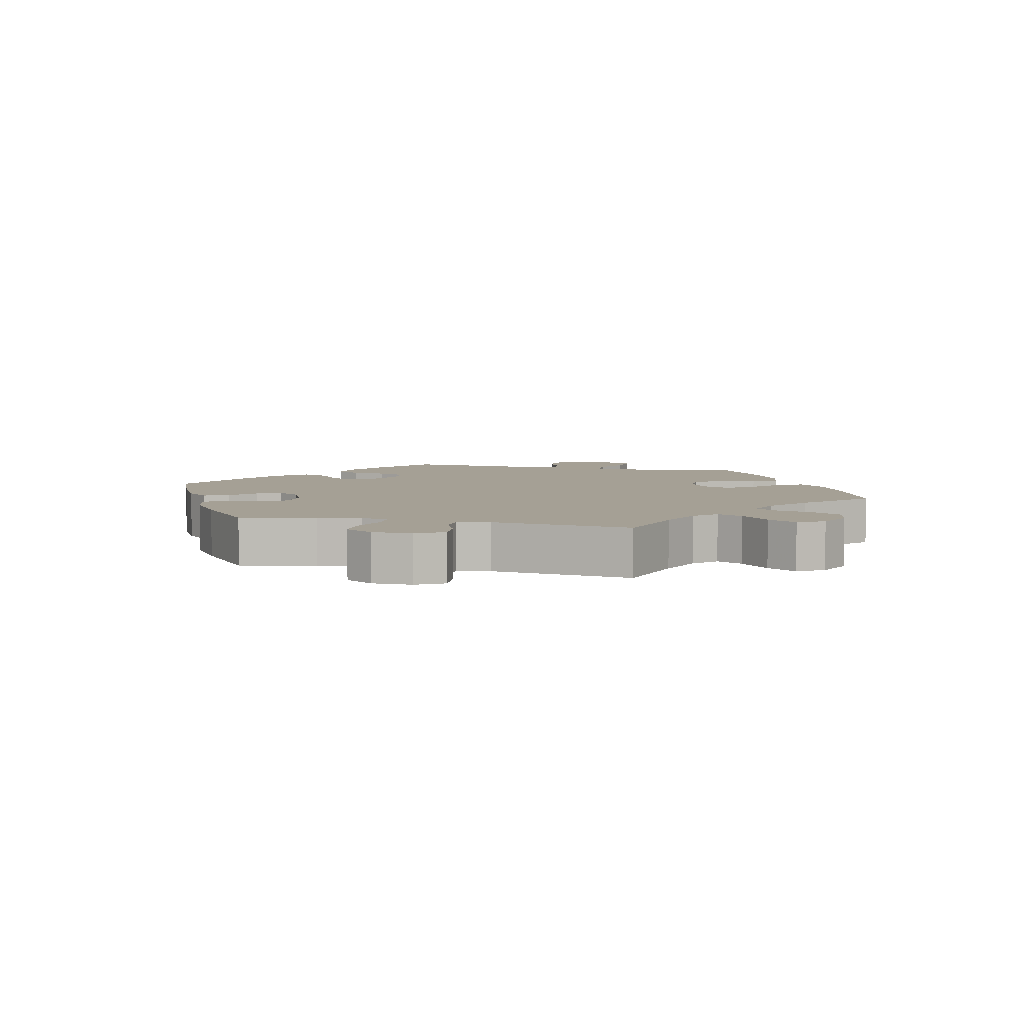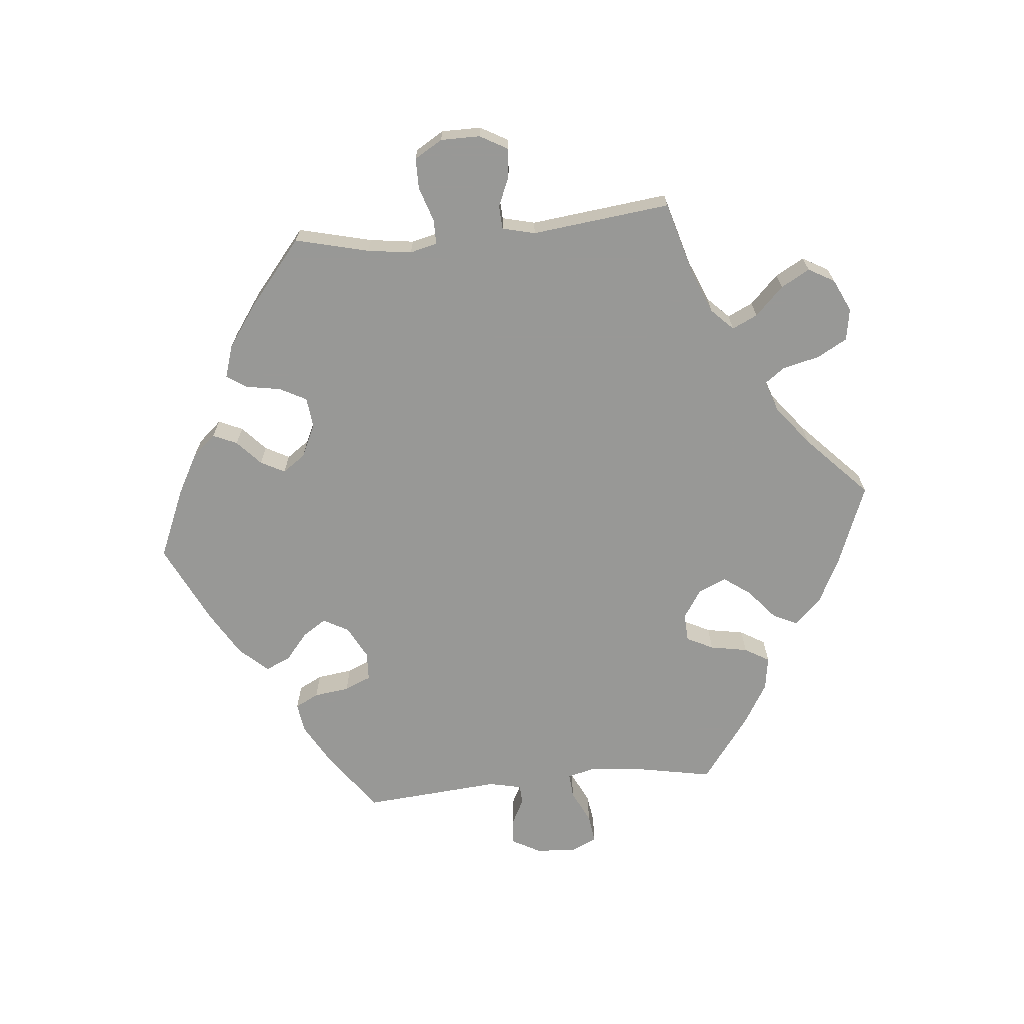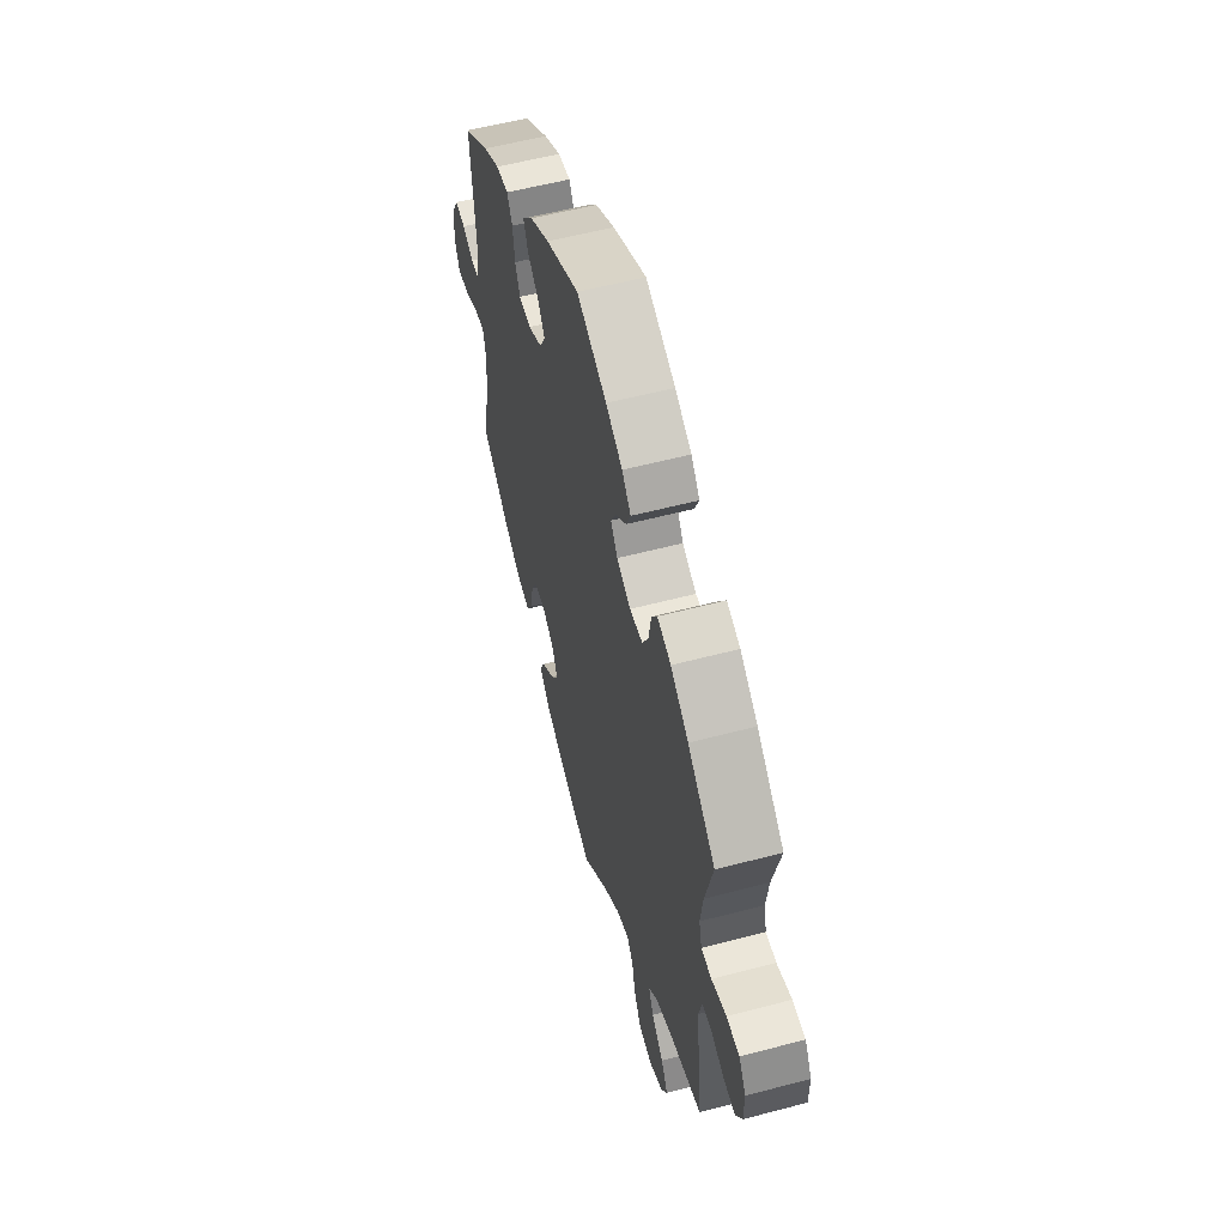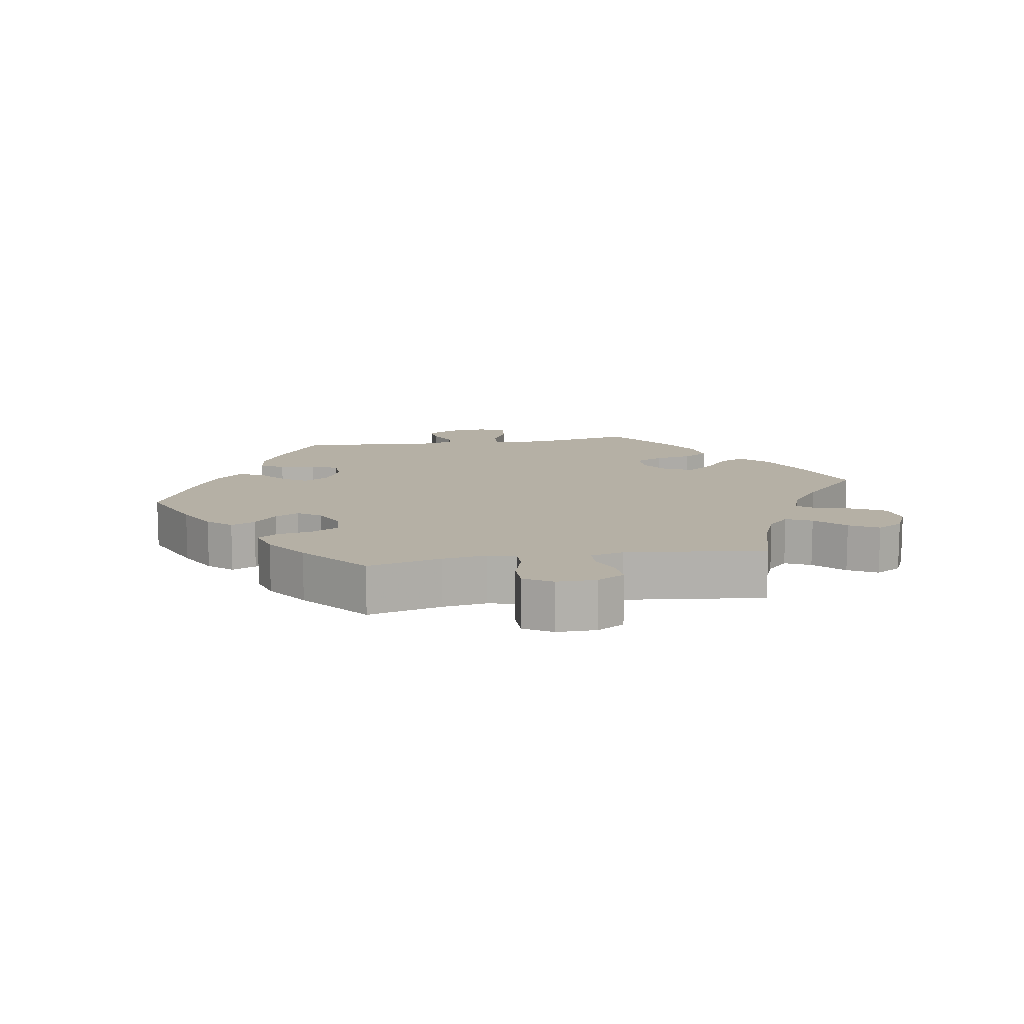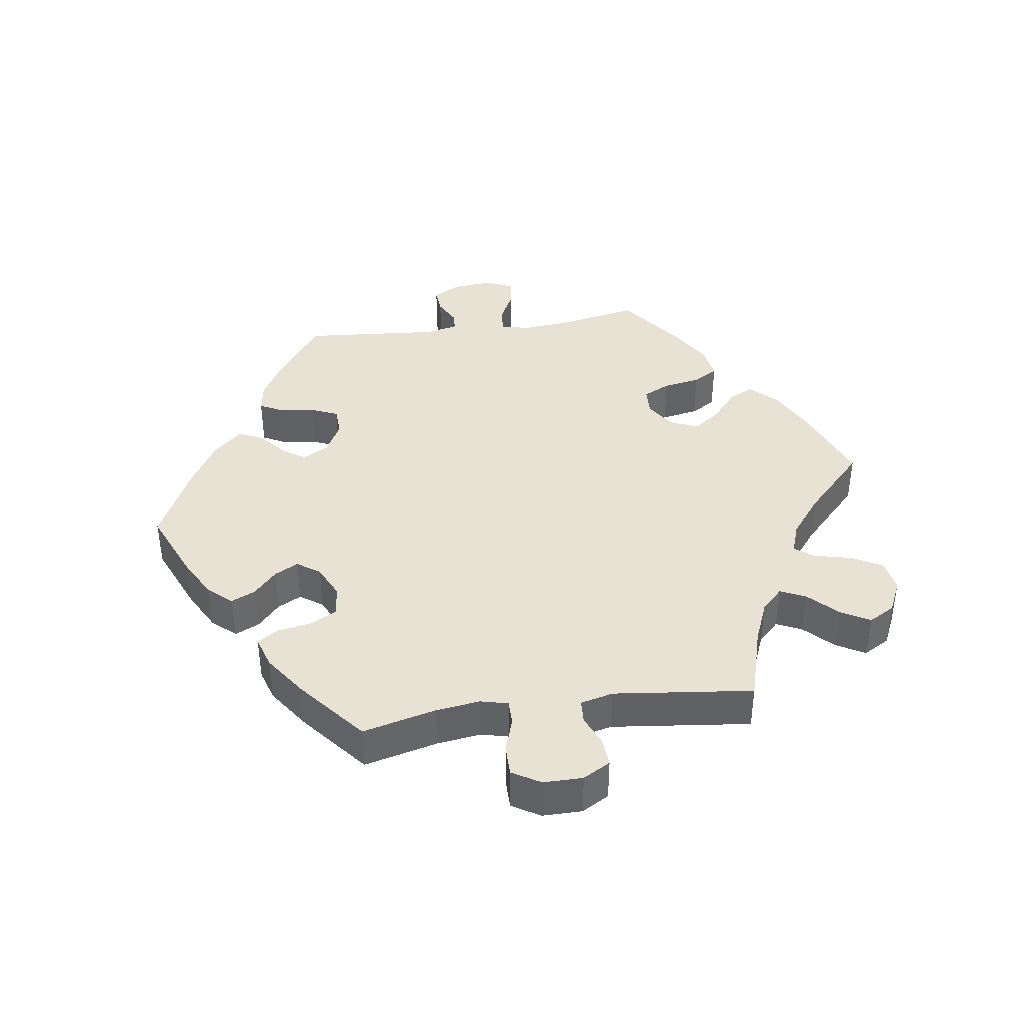
<metadata>
{"format":"obj","ext":"obj","renderer":"f3d","projection":"perspective","resolution":1024,"background":"white","views":[{"elev":5.9,"azim":103.2,"up":"+Y"},{"elev":-68.5,"azim":95.5,"up":"+Y"},{"elev":56.6,"azim":74.6,"up":"+Z"},{"elev":11.7,"azim":80.4,"up":"+Y"},{"elev":40.0,"azim":81.8,"up":"+Y"}]}
</metadata>
<code>
v -0.122 0.07 -0.53
v -0.191 0.07 -0.495
v -0.228 0.07 -0.456
v -0.21 0.07 -0.419
v -0.165 0.07 -0.381
v -0.136 0.07 -0.341
v -0.154 0.07 -0.299
v -0.197 0.07 -0.271
v -0.239 0.07 -0.273
v -0.259 0.07 -0.313
v -0.269 0.07 -0.369
v -0.291 0.07 -0.406
v -0.341 0.07 -0.398
v -0.403 0.07 -0.361
v -0.5 0.07 -0.289
v -0.477 0.07 -0.167
v -0.47 0.07 -0.096
v -0.481 0.07 -0.053
v -0.518 0.07 -0.056
v -0.567 0.07 -0.08
v -0.61 0.07 -0.086
v -0.628 0.07 -0.046
v -0.623 0.07 0.014
v -0.6 0.07 0.056
v -0.562 0.07 0.053
v -0.523 0.07 0.033
v -0.494 0.07 0.034
v -0.483 0.07 0.083
v -0.5 0.07 0.289
v -0.407 0.07 0.356
v -0.347 0.07 0.39
v -0.302 0.07 0.397
v -0.284 0.07 0.362
v -0.277 0.07 0.309
v -0.26 0.07 0.269
v -0.217 0.07 0.267
v -0.168 0.07 0.293
v -0.147 0.07 0.331
v -0.17 0.07 0.366
v -0.211 0.07 0.4
v -0.227 0.07 0.437
v -0.189 0.07 0.479
v -0.12 0.07 0.52
v -0.001 0.07 0.578
v 0.105 0.07 0.533
v 0.164 0.07 0.501
v 0.195 0.07 0.466
v 0.179 0.07 0.43
v 0.142 0.07 0.396
v 0.123 0.07 0.36
v 0.147 0.07 0.326
v 0.196 0.07 0.303
v 0.242 0.07 0.308
v 0.263 0.07 0.348
v 0.272 0.07 0.4
v 0.292 0.07 0.43
v 0.34 0.07 0.415
v 0.403 0.07 0.371
v 0.501 0.07 0.29
v 0.474 0.07 0.18
v 0.465 0.07 0.114
v 0.475 0.07 0.073
v 0.512 0.07 0.073
v 0.564 0.07 0.09
v 0.61 0.07 0.09
v 0.635 0.07 0.048
v 0.635 0.07 -0.011
v 0.612 0.07 -0.052
v 0.569 0.07 -0.049
v 0.524 0.07 -0.03
v 0.489 0.07 -0.032
v 0.477 0.07 -0.081
v 0.501 0.07 -0.289
v 0.389 0.07 -0.321
v 0.326 0.07 -0.347
v 0.294 0.07 -0.379
v 0.312 0.07 -0.417
v 0.354 0.07 -0.459
v 0.378 0.07 -0.502
v 0.356 0.07 -0.541
v 0.307 0.07 -0.564
v 0.259 0.07 -0.556
v 0.234 0.07 -0.511
v 0.221 0.07 -0.456
v 0.199 0.07 -0.426
v 0.153 0.07 -0.442
v 0.093 0.07 -0.489
v 0 0.07 -0.578
v -0.122 0 -0.53
v -0.191 0 -0.495
v -0.228 0 -0.456
v -0.21 0 -0.419
v -0.165 0 -0.381
v -0.136 0 -0.341
v -0.154 0 -0.299
v -0.197 0 -0.271
v -0.239 0 -0.273
v -0.259 0 -0.313
v -0.269 0 -0.369
v -0.291 0 -0.406
v -0.341 0 -0.398
v -0.403 0 -0.361
v -0.5 0 -0.289
v -0.477 0 -0.167
v -0.47 0 -0.096
v -0.481 0 -0.053
v -0.518 0 -0.056
v -0.567 0 -0.08
v -0.61 0 -0.086
v -0.628 0 -0.046
v -0.623 0 0.014
v -0.6 0 0.056
v -0.562 0 0.053
v -0.523 0 0.033
v -0.494 0 0.034
v -0.483 0 0.083
v -0.5 0 0.289
v -0.407 0 0.356
v -0.347 0 0.39
v -0.302 0 0.397
v -0.284 0 0.362
v -0.277 0 0.309
v -0.26 0 0.269
v -0.217 0 0.267
v -0.168 0 0.293
v -0.147 0 0.331
v -0.17 0 0.366
v -0.211 0 0.4
v -0.227 0 0.437
v -0.189 0 0.479
v -0.12 0 0.52
v -0.001 0 0.578
v 0.105 0 0.533
v 0.164 0 0.501
v 0.195 0 0.466
v 0.179 0 0.43
v 0.142 0 0.396
v 0.123 0 0.36
v 0.147 0 0.326
v 0.196 0 0.303
v 0.242 0 0.308
v 0.263 0 0.348
v 0.272 0 0.4
v 0.292 0 0.43
v 0.34 0 0.415
v 0.403 0 0.371
v 0.501 0 0.29
v 0.474 0 0.18
v 0.465 0 0.114
v 0.475 0 0.073
v 0.512 0 0.073
v 0.564 0 0.09
v 0.61 0 0.09
v 0.635 0 0.048
v 0.635 0 -0.011
v 0.612 0 -0.052
v 0.569 0 -0.049
v 0.524 0 -0.03
v 0.489 0 -0.032
v 0.477 0 -0.081
v 0.501 0 -0.289
v 0.389 0 -0.321
v 0.326 0 -0.347
v 0.294 0 -0.379
v 0.312 0 -0.417
v 0.354 0 -0.459
v 0.378 0 -0.502
v 0.356 0 -0.541
v 0.307 0 -0.564
v 0.259 0 -0.556
v 0.234 0 -0.511
v 0.221 0 -0.456
v 0.199 0 -0.426
v 0.153 0 -0.442
v 0.093 0 -0.489
v 0 0 -0.578
f 87 88 1 2
f 86 87 2 3
f 85 86 3 4
f 81 82 83 84
f 81 84 85
f 80 81 85
f 77 78 79 80
f 76 77 80 85
f 75 76 85 4
f 72 73 74
f 71 72 74 75
f 67 68 69 70
f 67 70 71
f 66 67 71
f 63 64 65 66
f 62 63 66 71
f 61 62 71 75
f 57 58 59 60
f 54 55 56 57
f 53 54 57 60
f 52 53 60 61
f 46 47 48 49
f 46 49 50
f 45 46 50
f 44 45 50
f 43 44 50
f 42 43 50 51
f 39 40 41 42
f 38 39 42 51
f 31 32 33 34
f 31 34 35
f 28 29 30 31
f 27 28 31 35
f 23 24 25 26
f 23 26 27
f 22 23 27
f 19 20 21 22
f 18 19 22 27
f 17 18 27 35
f 13 14 15 16
f 10 11 12 13
f 9 10 13 16
f 8 9 16 17
f 61 75 4 5
f 37 38 51 52
f 36 37 52 61
f 8 17 35 36
f 7 8 36 61
f 6 7 61
f 5 6 61
f 90 89 176 175
f 91 90 175 174
f 92 91 174 173
f 172 171 170 169
f 173 172 169
f 173 169 168
f 168 167 166 165
f 173 168 165 164
f 92 173 164 163
f 162 161 160
f 163 162 160 159
f 158 157 156 155
f 159 158 155
f 159 155 154
f 154 153 152 151
f 159 154 151 150
f 163 159 150 149
f 148 147 146 145
f 145 144 143 142
f 148 145 142 141
f 149 148 141 140
f 137 136 135 134
f 138 137 134
f 138 134 133
f 138 133 132
f 138 132 131
f 139 138 131 130
f 130 129 128 127
f 139 130 127 126
f 122 121 120 119
f 123 122 119
f 119 118 117 116
f 123 119 116 115
f 114 113 112 111
f 115 114 111
f 115 111 110
f 110 109 108 107
f 115 110 107 106
f 123 115 106 105
f 104 103 102 101
f 101 100 99 98
f 104 101 98 97
f 105 104 97 96
f 93 92 163 149
f 140 139 126 125
f 149 140 125 124
f 124 123 105 96
f 149 124 96 95
f 149 95 94
f 149 94 93
f 1 89 90 2
f 2 90 91 3
f 3 91 92 4
f 4 92 93 5
f 5 93 94 6
f 6 94 95 7
f 7 95 96 8
f 8 96 97 9
f 9 97 98 10
f 10 98 99 11
f 11 99 100 12
f 12 100 101 13
f 13 101 102 14
f 14 102 103 15
f 15 103 104 16
f 16 104 105 17
f 17 105 106 18
f 18 106 107 19
f 19 107 108 20
f 20 108 109 21
f 21 109 110 22
f 22 110 111 23
f 23 111 112 24
f 24 112 113 25
f 25 113 114 26
f 26 114 115 27
f 27 115 116 28
f 28 116 117 29
f 29 117 118 30
f 30 118 119 31
f 31 119 120 32
f 32 120 121 33
f 33 121 122 34
f 34 122 123 35
f 35 123 124 36
f 36 124 125 37
f 37 125 126 38
f 38 126 127 39
f 39 127 128 40
f 40 128 129 41
f 41 129 130 42
f 42 130 131 43
f 43 131 132 44
f 44 132 133 45
f 45 133 134 46
f 46 134 135 47
f 47 135 136 48
f 48 136 137 49
f 49 137 138 50
f 50 138 139 51
f 51 139 140 52
f 52 140 141 53
f 53 141 142 54
f 54 142 143 55
f 55 143 144 56
f 56 144 145 57
f 57 145 146 58
f 58 146 147 59
f 59 147 148 60
f 60 148 149 61
f 61 149 150 62
f 62 150 151 63
f 63 151 152 64
f 64 152 153 65
f 65 153 154 66
f 66 154 155 67
f 67 155 156 68
f 68 156 157 69
f 69 157 158 70
f 70 158 159 71
f 71 159 160 72
f 72 160 161 73
f 73 161 162 74
f 74 162 163 75
f 75 163 164 76
f 76 164 165 77
f 77 165 166 78
f 78 166 167 79
f 79 167 168 80
f 80 168 169 81
f 81 169 170 82
f 82 170 171 83
f 83 171 172 84
f 84 172 173 85
f 85 173 174 86
f 86 174 175 87
f 87 175 176 88
f 88 176 89 1

</code>
